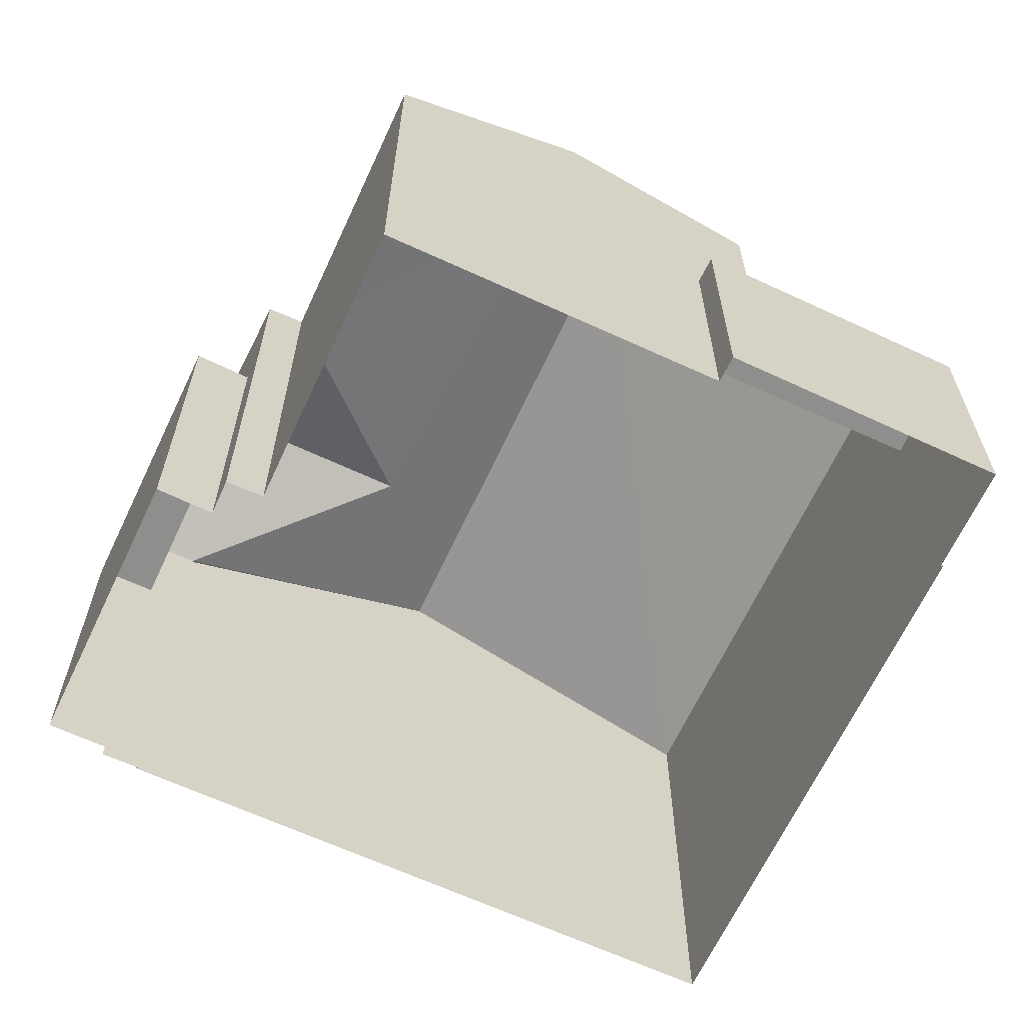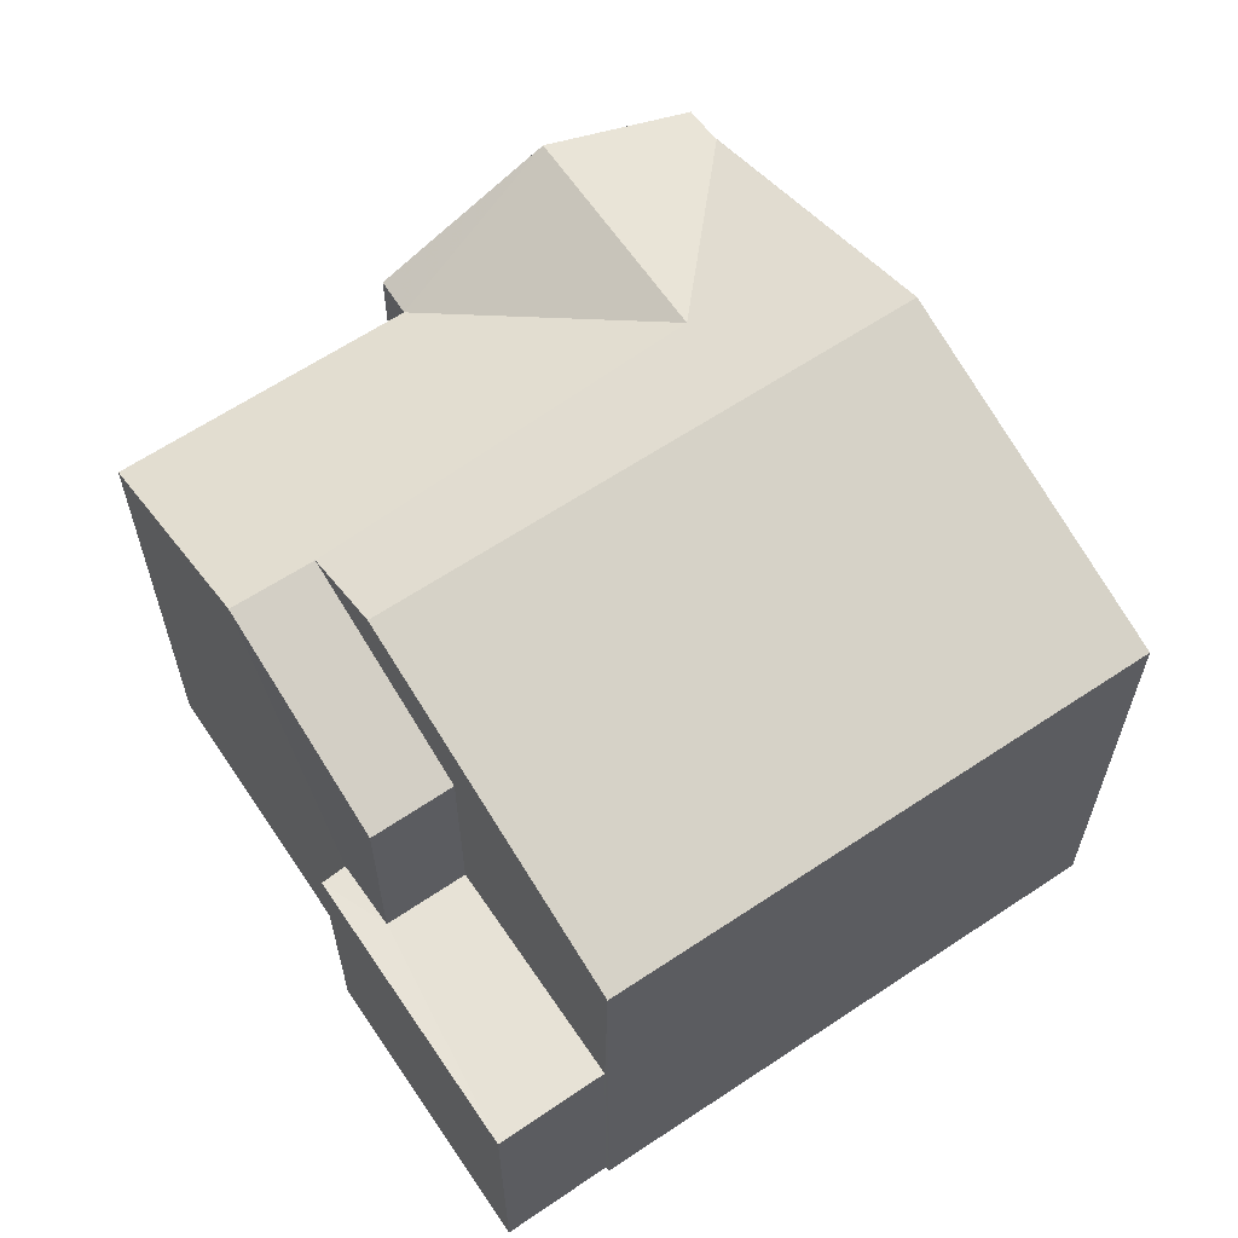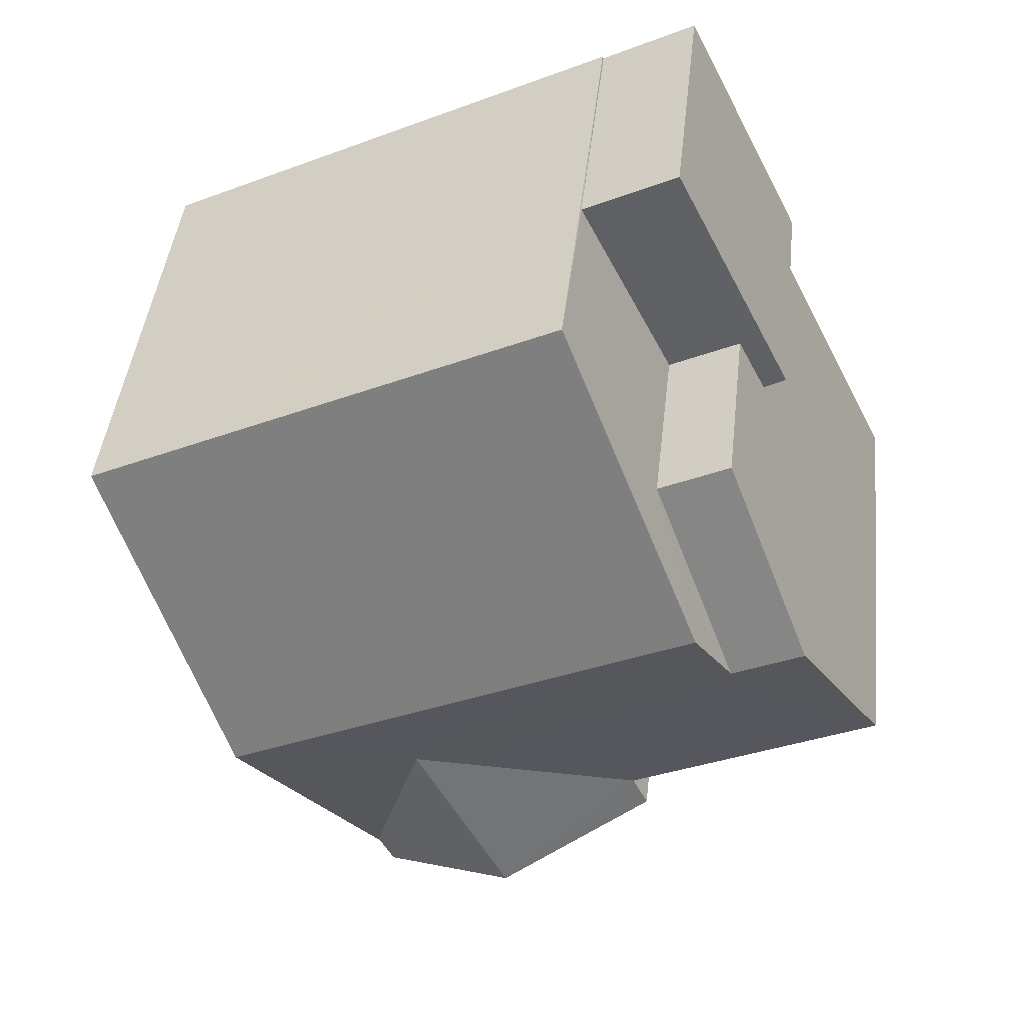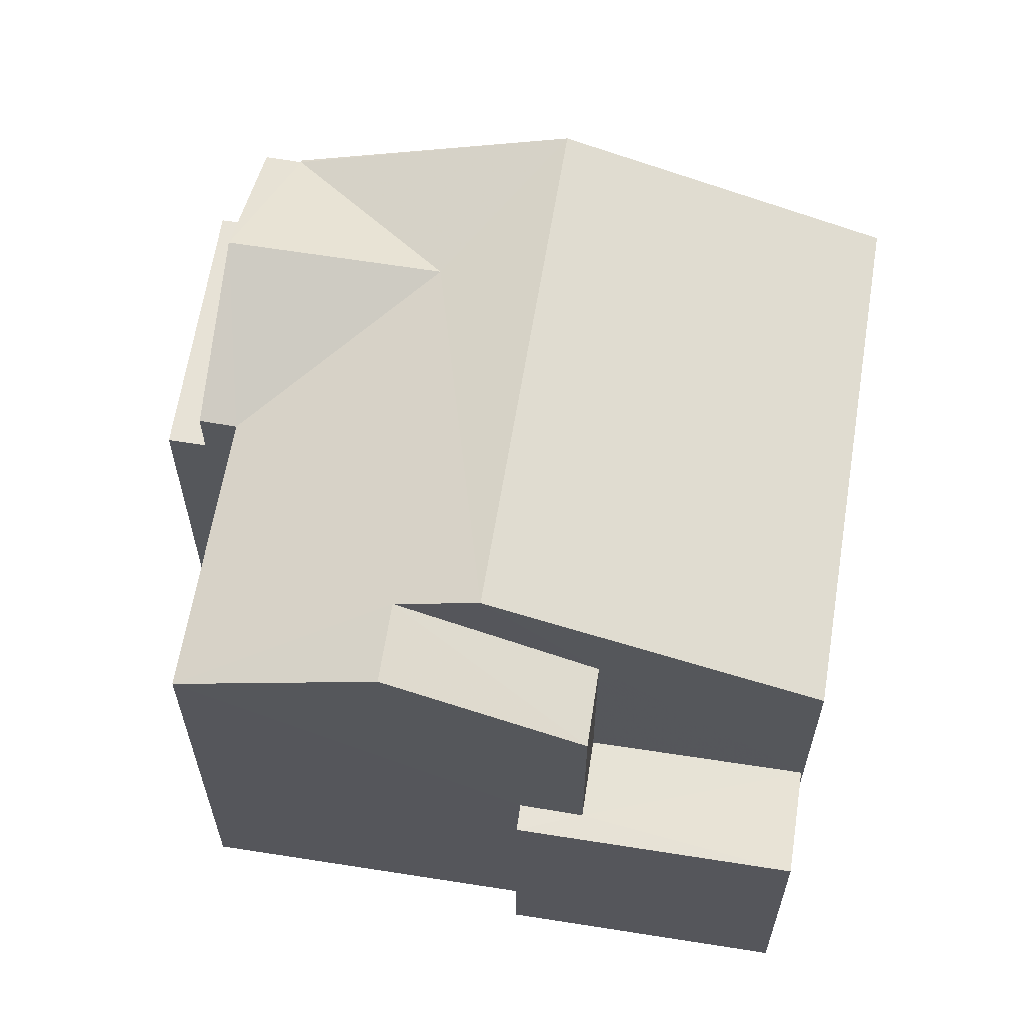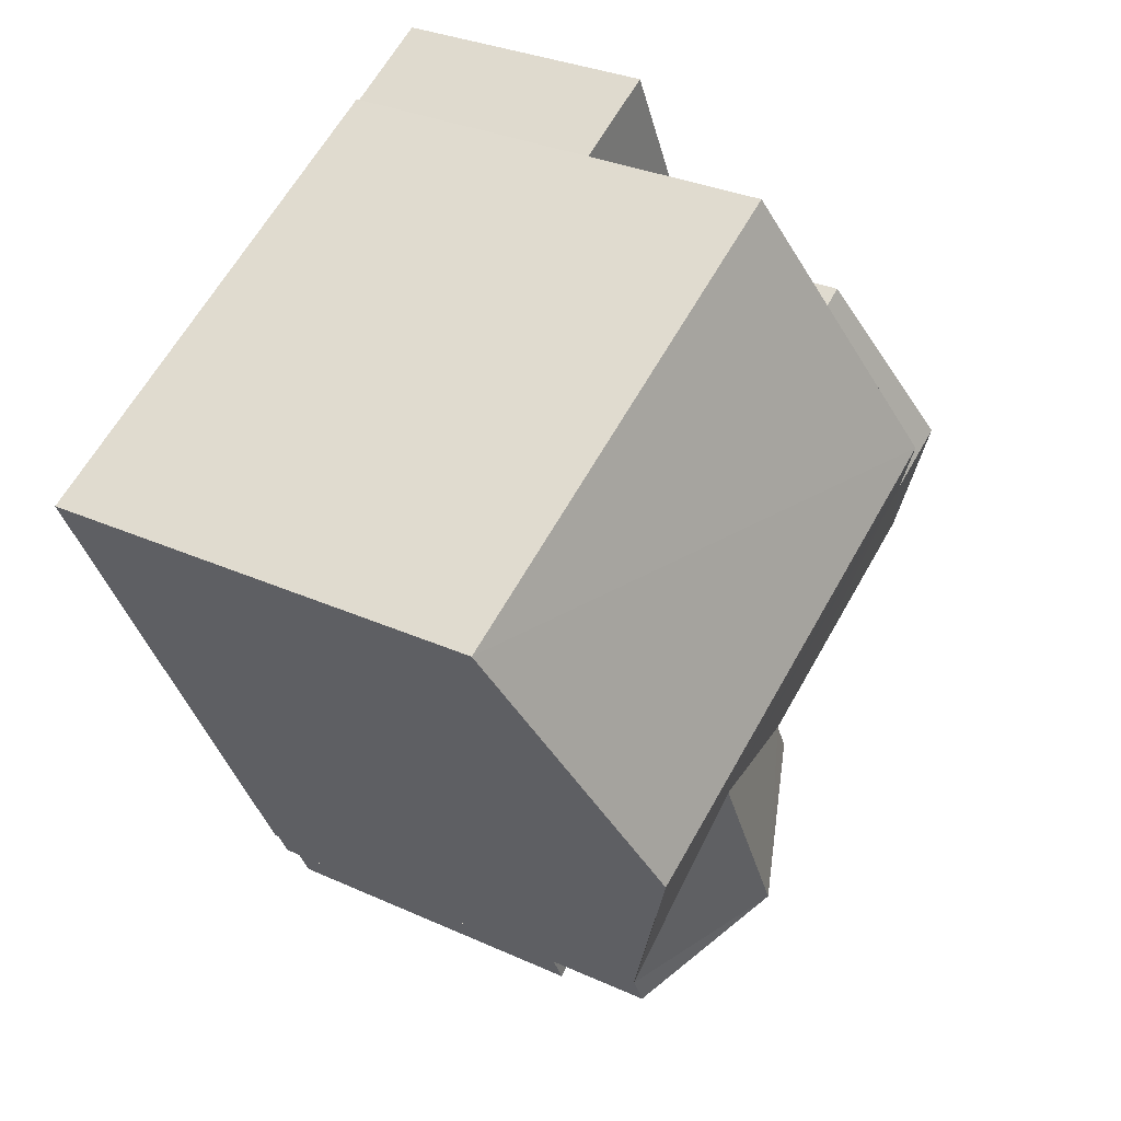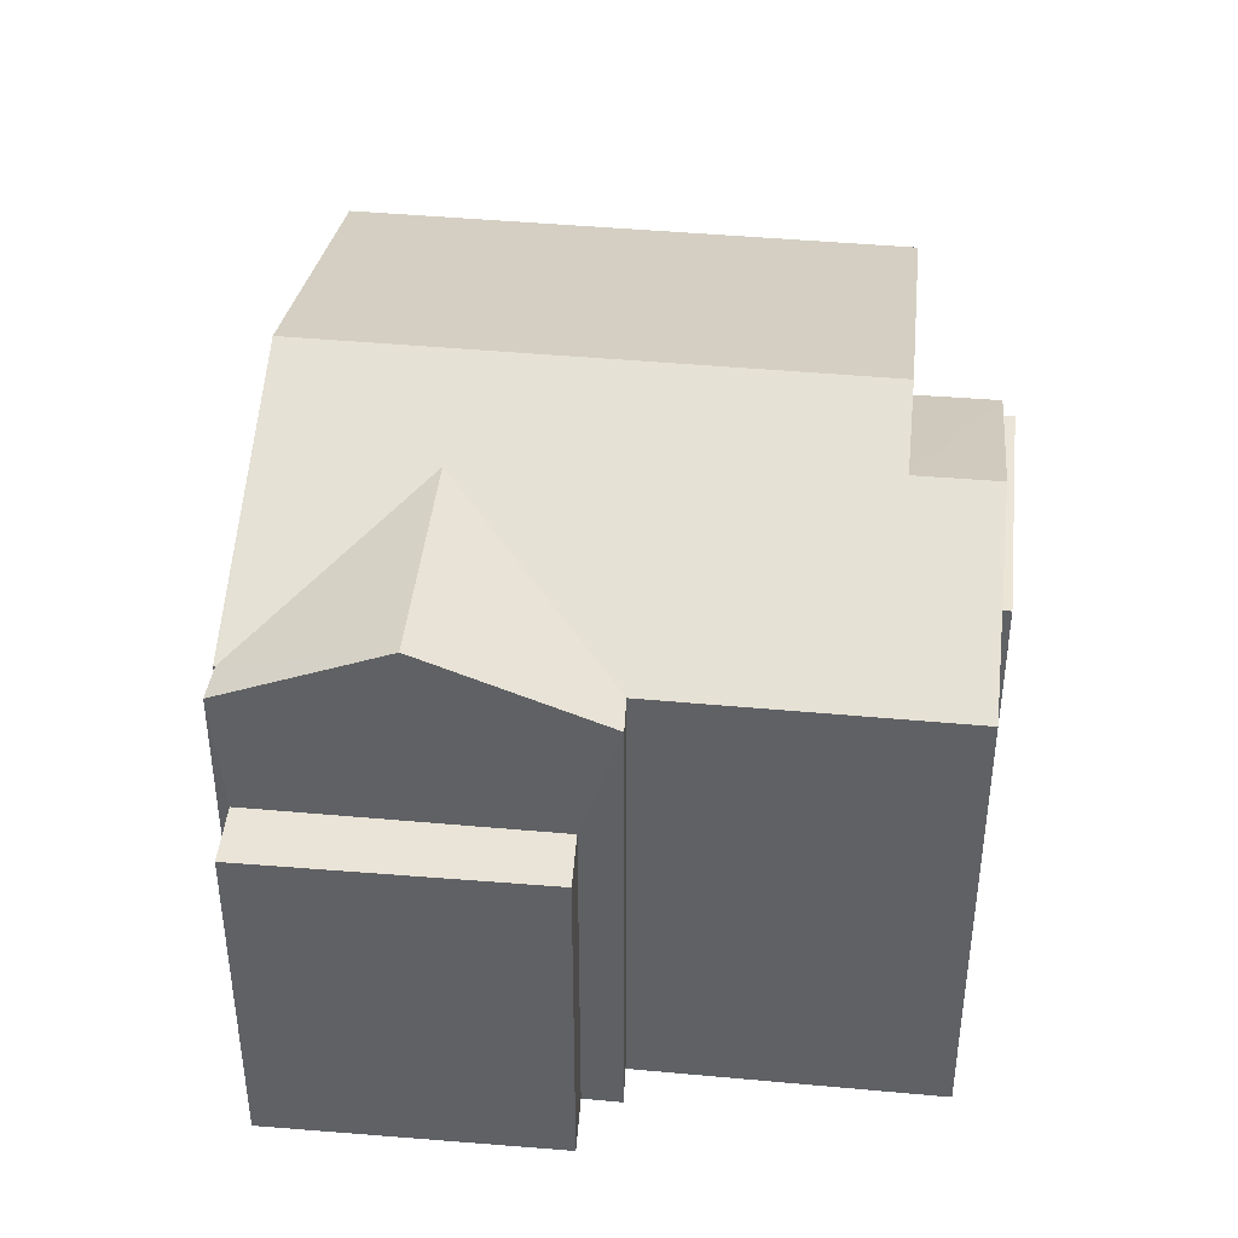
<metadata>
{"format":"obj","ext":"obj","renderer":"f3d","projection":"perspective","resolution":1024,"background":"white","views":[{"elev":-64.8,"azim":91.4,"up":"+Z"},{"elev":63.2,"azim":172.3,"up":"+Z"},{"elev":43.9,"azim":6.3,"up":"+Y"},{"elev":62.8,"azim":125.5,"up":"+Z"},{"elev":31.5,"azim":-57.3,"up":"+Y"},{"elev":43.2,"azim":32.5,"up":"+Z"}]}
</metadata>
<code>
v -2.249e+05 -1.28e+05 13.32
v -2.249e+05 -1.28e+05 13.32
v -2.249e+05 -1.28e+05 13.32
v -2.249e+05 -1.28e+05 13.32
v -2.249e+05 -1.28e+05 13.32
v -2.249e+05 -1.28e+05 13.32
v -2.249e+05 -1.28e+05 13.32
v -2.249e+05 -1.28e+05 13.32
v -2.249e+05 -1.28e+05 13.32
v -2.249e+05 -1.28e+05 13.32
v -2.249e+05 -1.28e+05 13.32
v -2.249e+05 -1.28e+05 13.32
v -2.249e+05 -1.28e+05 13.32
v -2.249e+05 -1.28e+05 13.32
v -2.249e+05 -1.28e+05 13.32
v -2.249e+05 -1.28e+05 13.32
v -2.249e+05 -1.28e+05 19.48
v -2.249e+05 -1.28e+05 19.48
v -2.249e+05 -1.28e+05 20.39
v -2.249e+05 -1.28e+05 20.39
v -2.249e+05 -1.28e+05 17.87
v -2.249e+05 -1.28e+05 17.87
v -2.249e+05 -1.28e+05 17.87
v -2.249e+05 -1.28e+05 17.87
v -2.249e+05 -1.28e+05 19.48
v -2.249e+05 -1.28e+05 20.91
v -2.249e+05 -1.28e+05 20.91
v -2.249e+05 -1.28e+05 19.48
v -2.249e+05 -1.28e+05 20.49
v -2.249e+05 -1.28e+05 19.48
v -2.249e+05 -1.28e+05 20.49
v -2.249e+05 -1.28e+05 19.48
v -2.249e+05 -1.28e+05 19.48
v -2.249e+05 -1.28e+05 16.95
v -2.249e+05 -1.28e+05 16.95
v -2.249e+05 -1.28e+05 16.95
v -2.249e+05 -1.28e+05 16.95
v -2.249e+05 -1.28e+05 16.95
v -2.249e+05 -1.28e+05 16.95
v -2.249e+05 -1.28e+05 19.48
v -2.249e+05 -1.28e+05 19.48
v -2.249e+05 -1.28e+05 19.48
f 1 2 3
f 4 3 5
f 6 2 7
f 6 7 8
f 9 5 10
f 11 12 10
f 12 11 13
f 14 15 6
f 11 15 16
f 3 2 6
f 5 3 15
f 11 10 5
f 15 3 6
f 11 5 15
f 17 18 19
f 20 17 19
f 21 22 23
f 21 24 22
f 25 17 26
f 26 20 27
f 20 28 29
f 26 17 20
f 29 28 30
f 29 30 31
f 27 20 29
f 27 32 33
f 26 27 33
f 34 35 36
f 35 37 36
f 36 38 39
f 36 37 38
f 29 31 40
f 41 29 40
f 19 42 28
f 20 19 28
f 2 37 7
f 2 38 37
f 15 30 28
f 15 14 30
f 37 8 7
f 37 35 8
f 22 12 13
f 23 22 13
f 6 8 35
f 34 6 35
f 10 12 22
f 24 10 22
f 32 1 3
f 33 32 3
f 21 23 13
f 11 21 13
f 33 3 26
f 3 4 26
f 4 25 26
f 15 28 42
f 16 15 42
f 36 41 40
f 36 39 41
f 14 6 34
f 14 34 30
f 30 34 31
f 34 36 40
f 34 40 31
f 2 1 38
f 41 39 38
f 29 41 27
f 38 1 32
f 27 41 32
f 41 38 32
f 18 5 9
f 18 17 5
f 5 17 25
f 4 5 25
f 11 16 21
f 24 9 10
f 19 24 21
f 18 9 24
f 21 16 42
f 18 24 19
f 19 21 42

</code>
